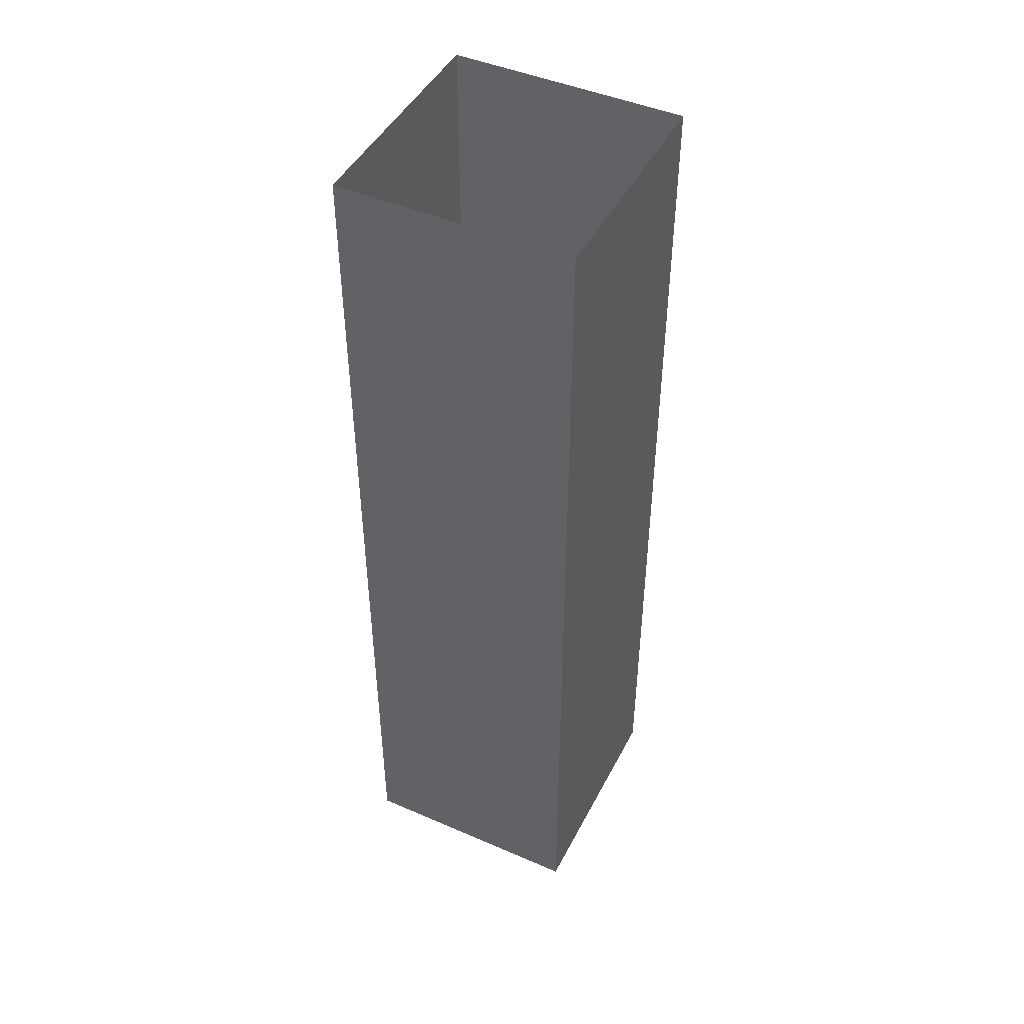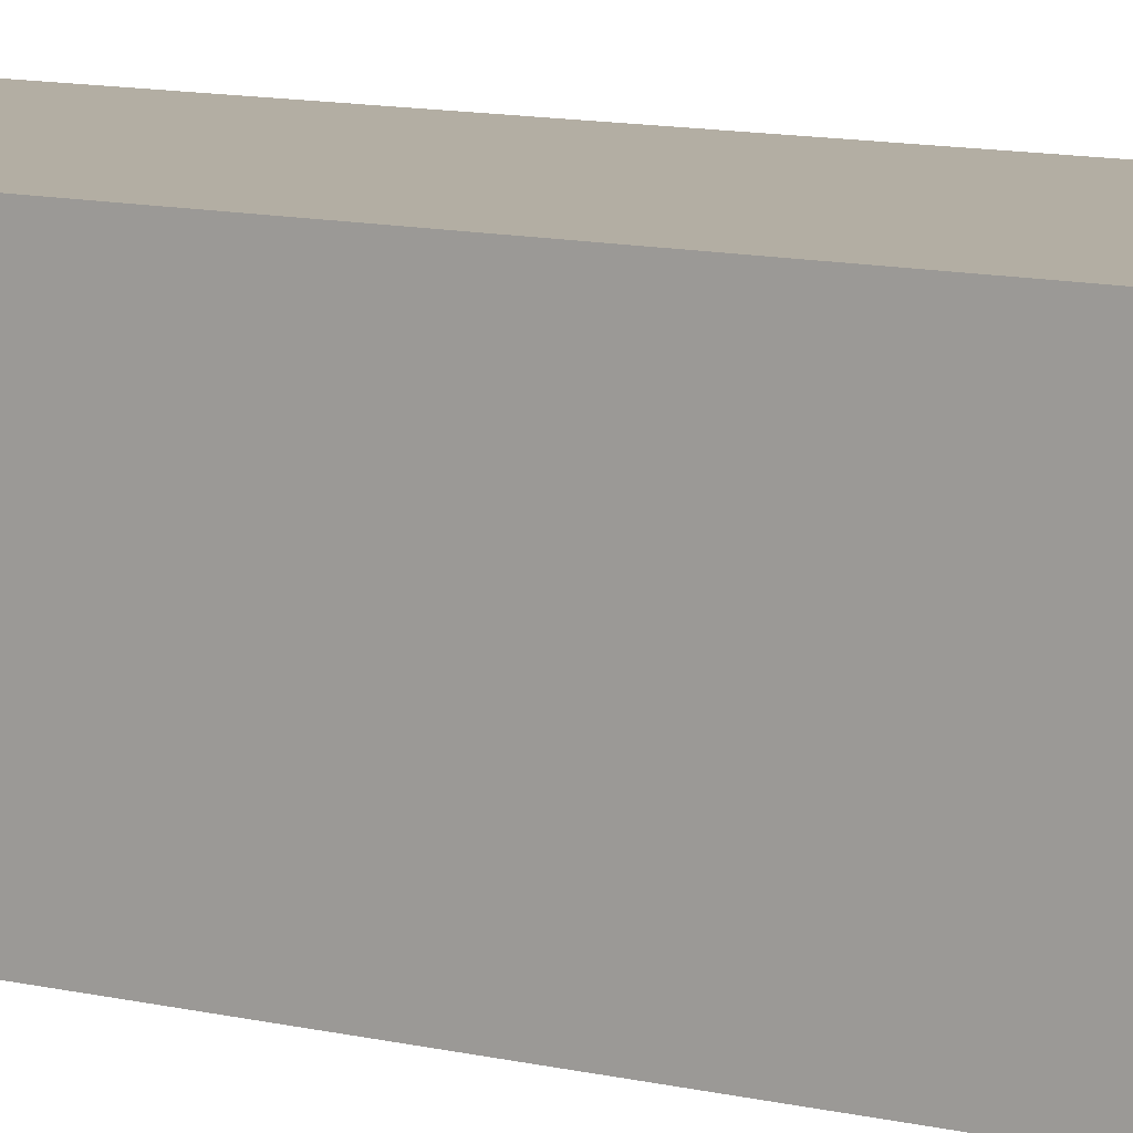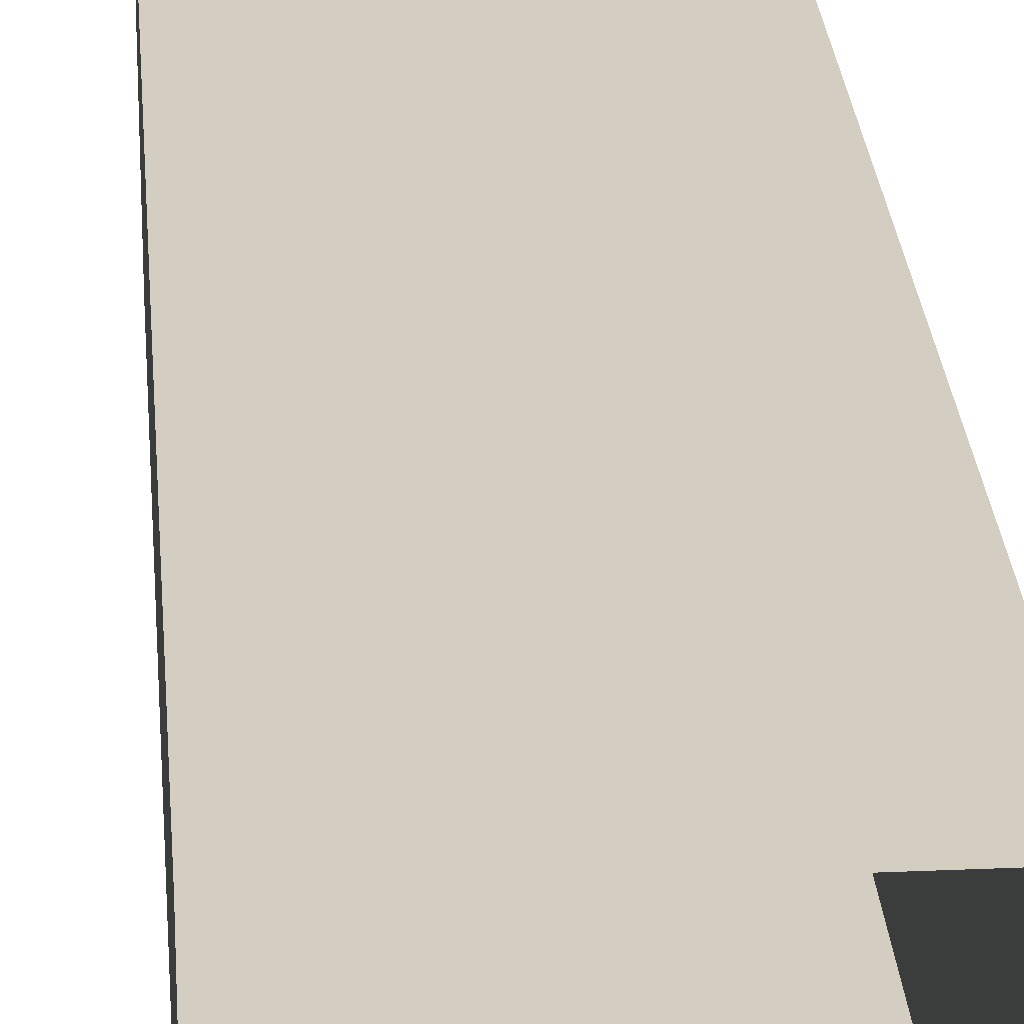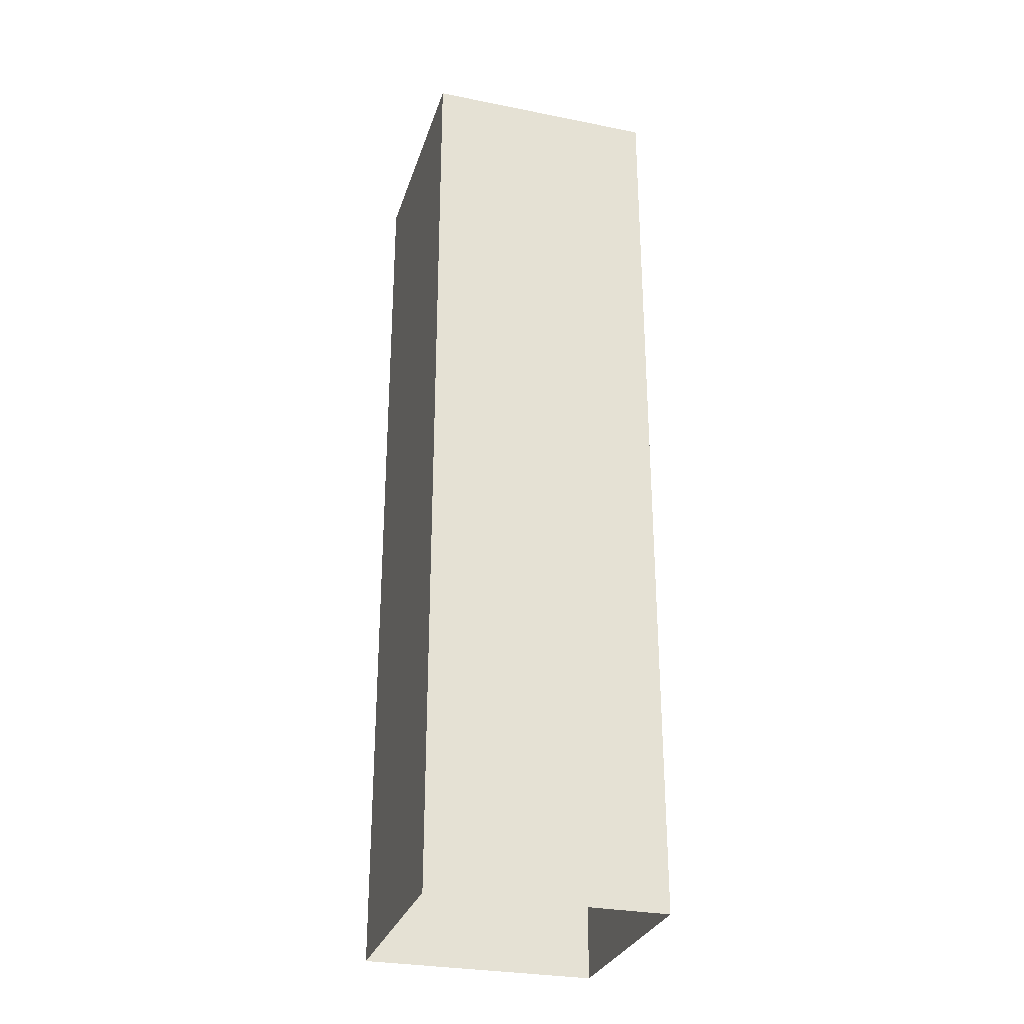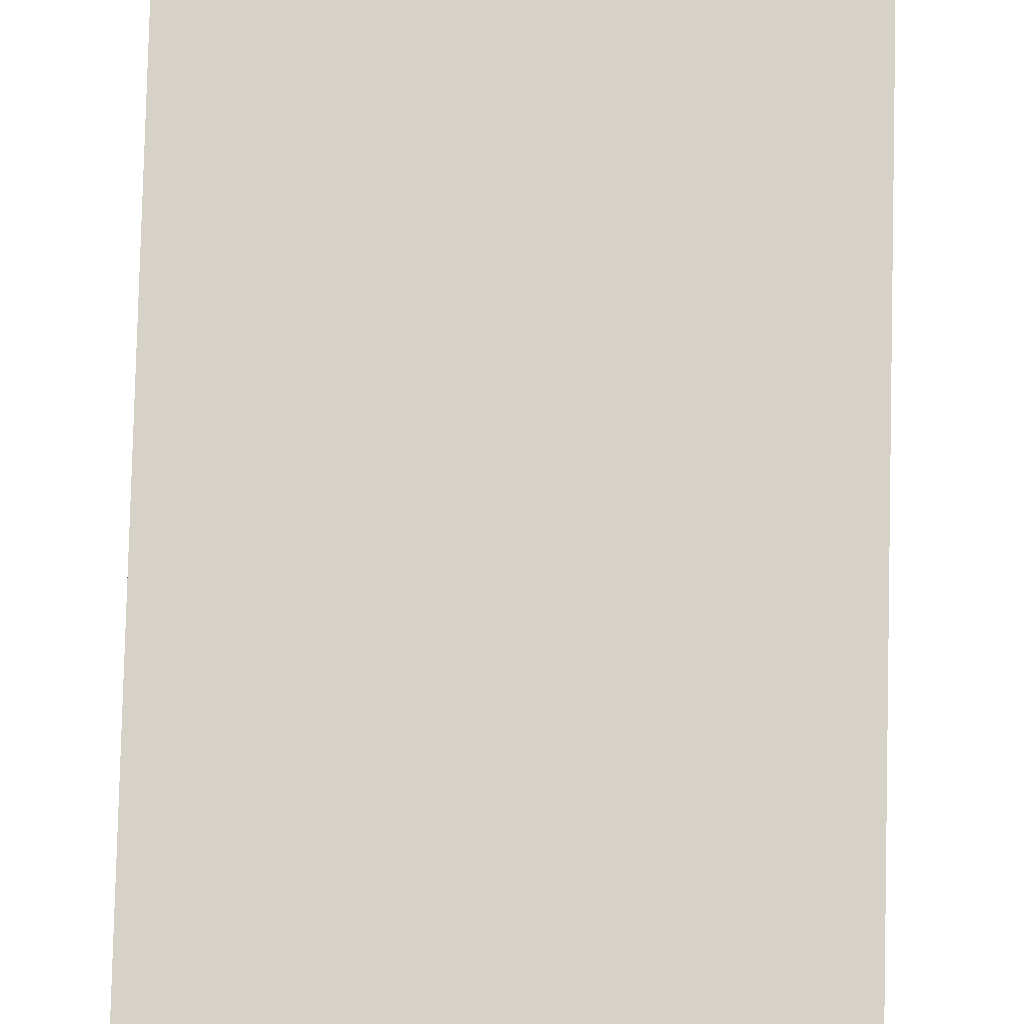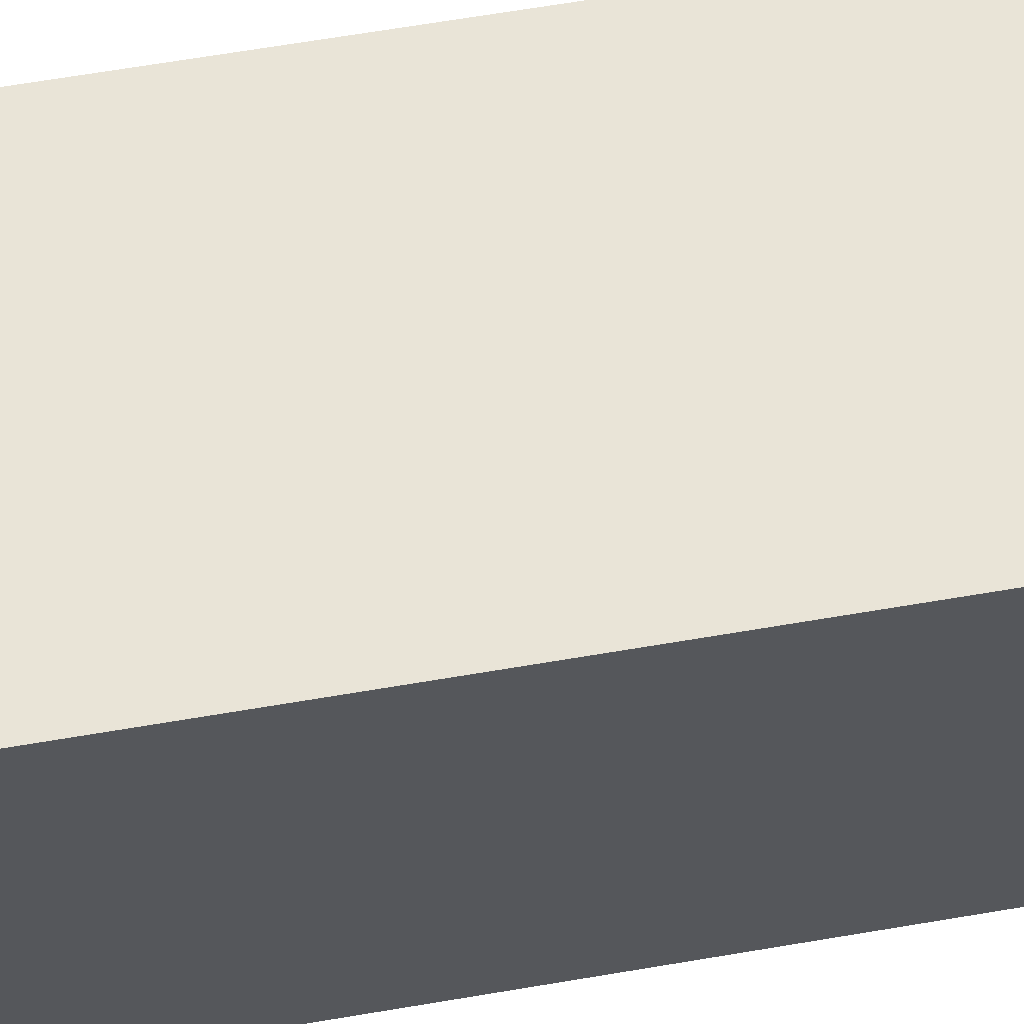
<metadata>
{"format":"obj","ext":"obj","renderer":"f3d","projection":"perspective","resolution":1024,"background":"white","views":[{"elev":46.2,"azim":-63.7,"up":"+Y"},{"elev":10.9,"azim":120.7,"up":"+Z"},{"elev":25.0,"azim":-4.1,"up":"+Z"},{"elev":-29.4,"azim":-106.4,"up":"+Y"},{"elev":77.7,"azim":1.4,"up":"+Z"},{"elev":60.9,"azim":-100.1,"up":"+Z"}]}
</metadata>
<code>
g pb_Mesh155130
v 8 -64 8
v -8 -64 8
v 8 0 8
v -8 0 8
v -8 -64 8
v -8 -64 -8
v -8 0 8
v -8 0 -8
v -8 -64 -8
v 8 -64 -8
v -8 0 -8
v 8 0 -8
v 8 -64 -8
v 8 -64 8
v 8 0 -8
v 8 0 8
g pb_Mesh155130_0
g pb_Mesh155130_1
f 3 2 1
f 3 4 2
f 7 6 5
f 7 8 6
f 11 10 9
f 11 12 10
f 15 14 13
f 15 16 14

</code>
